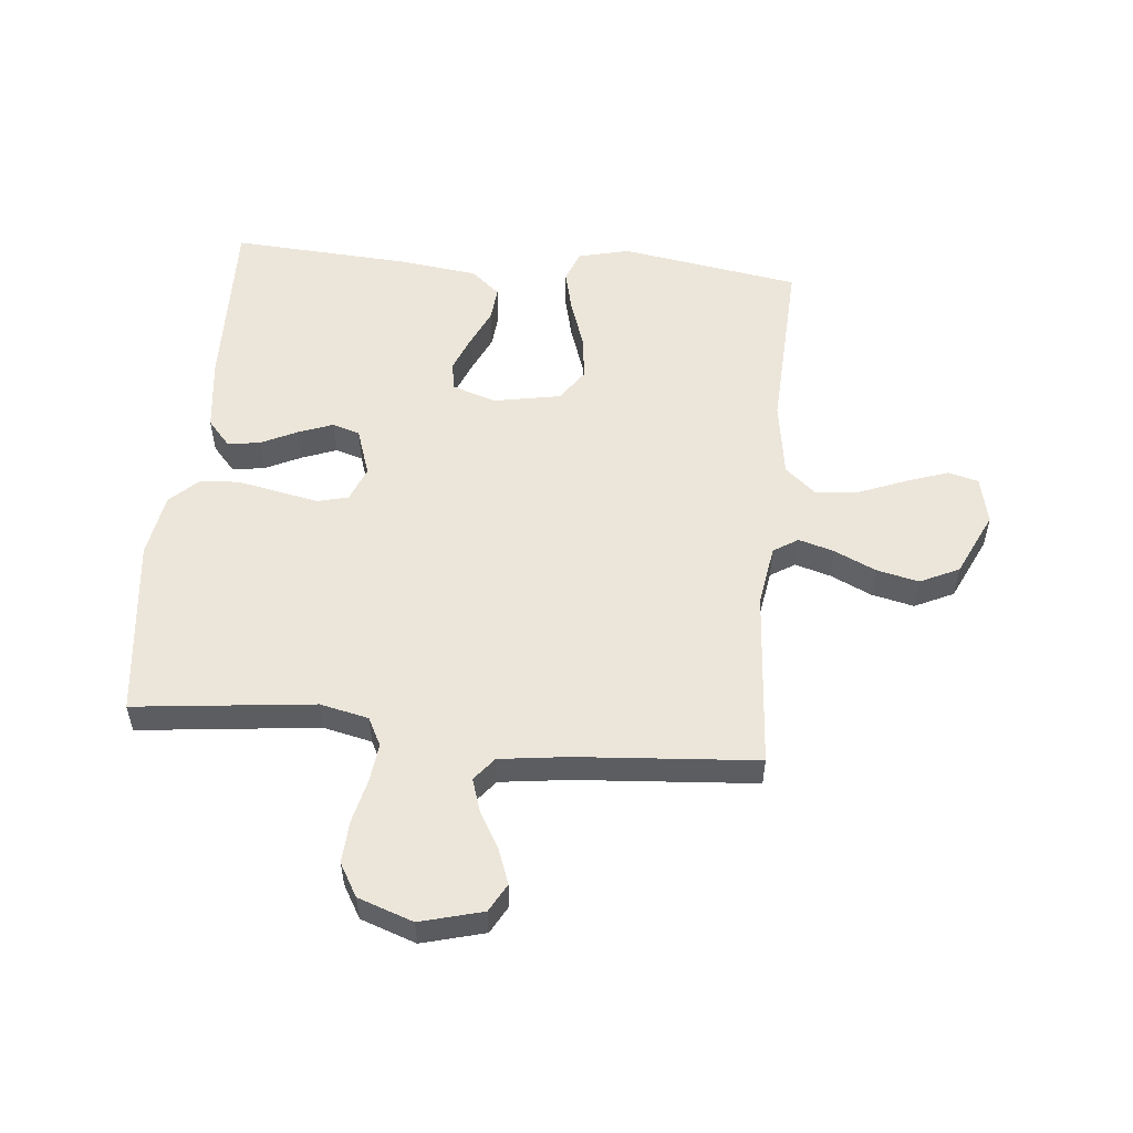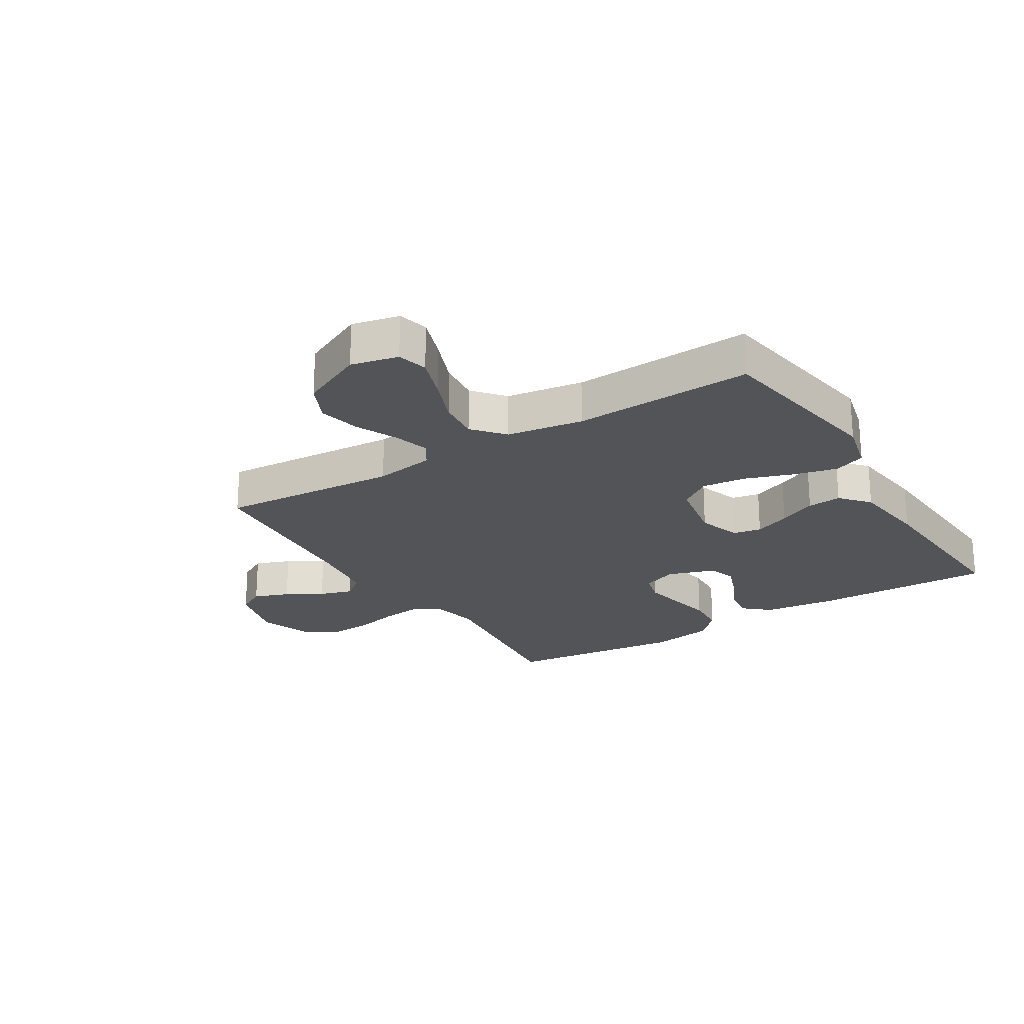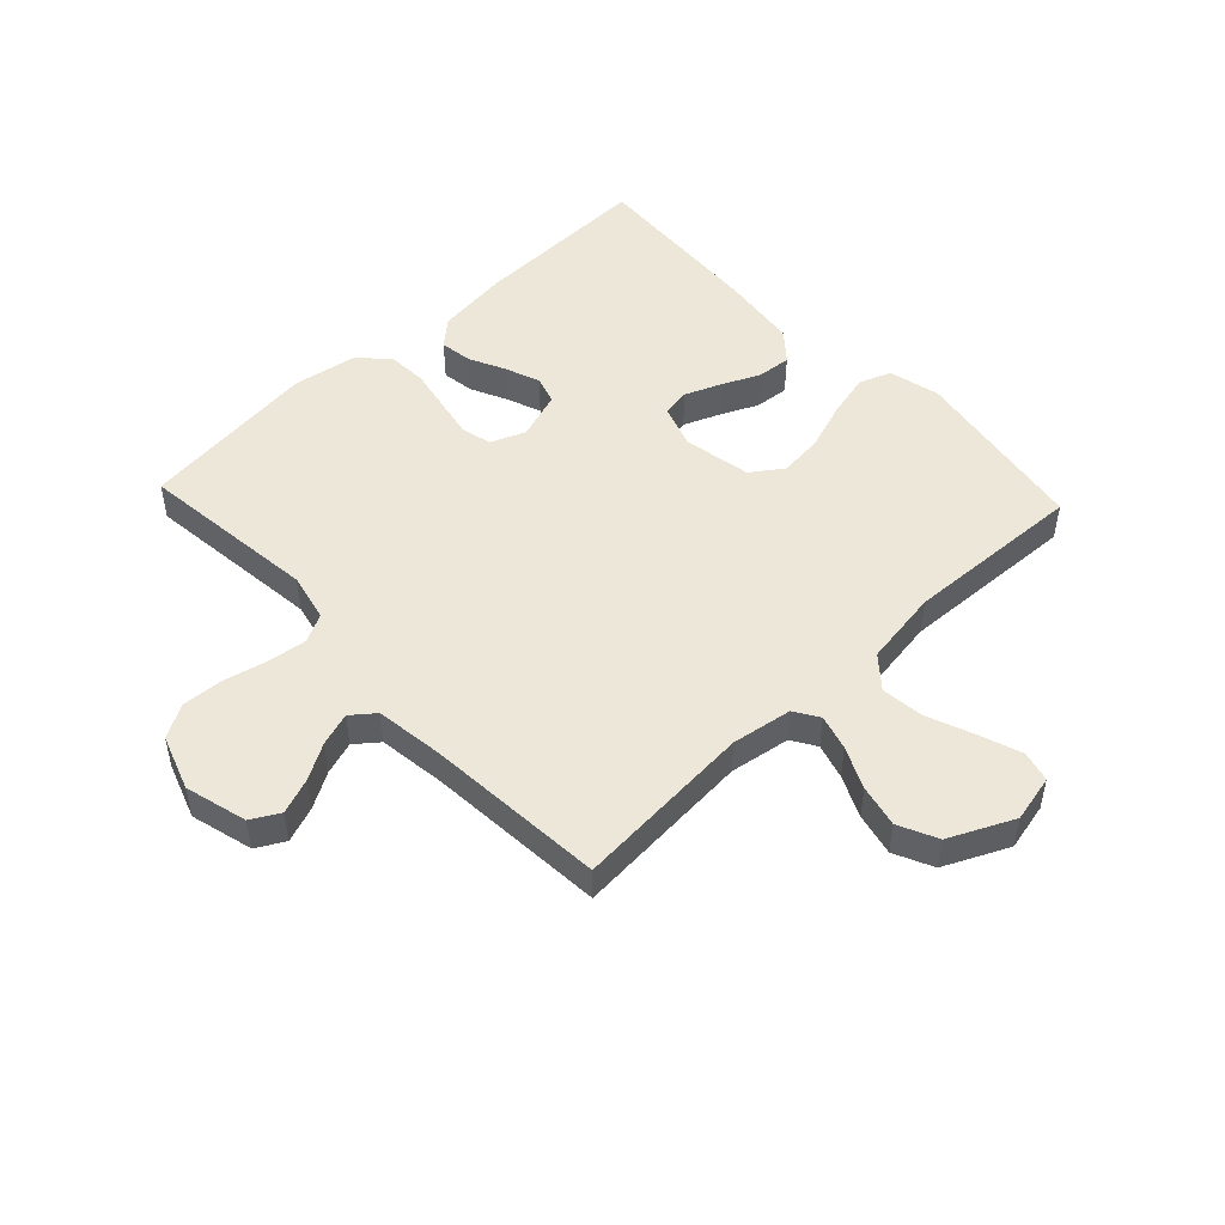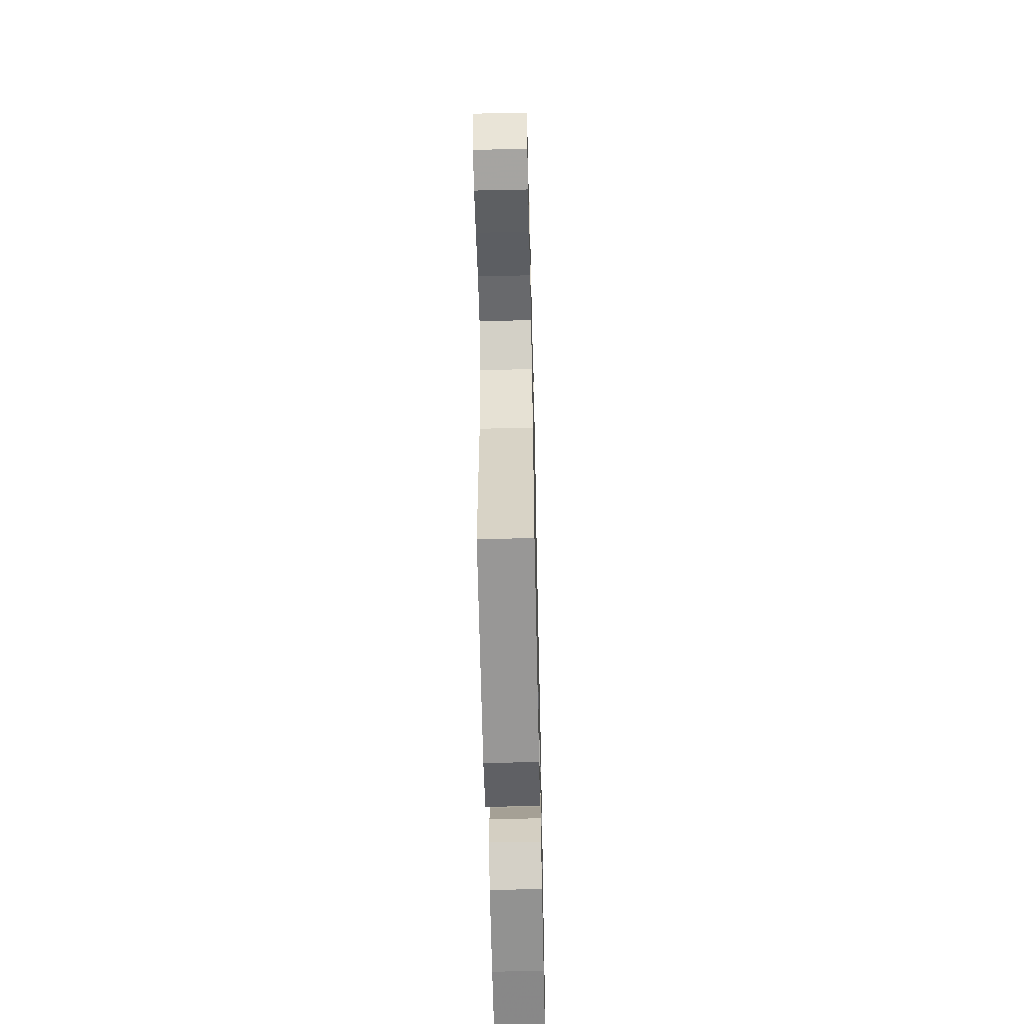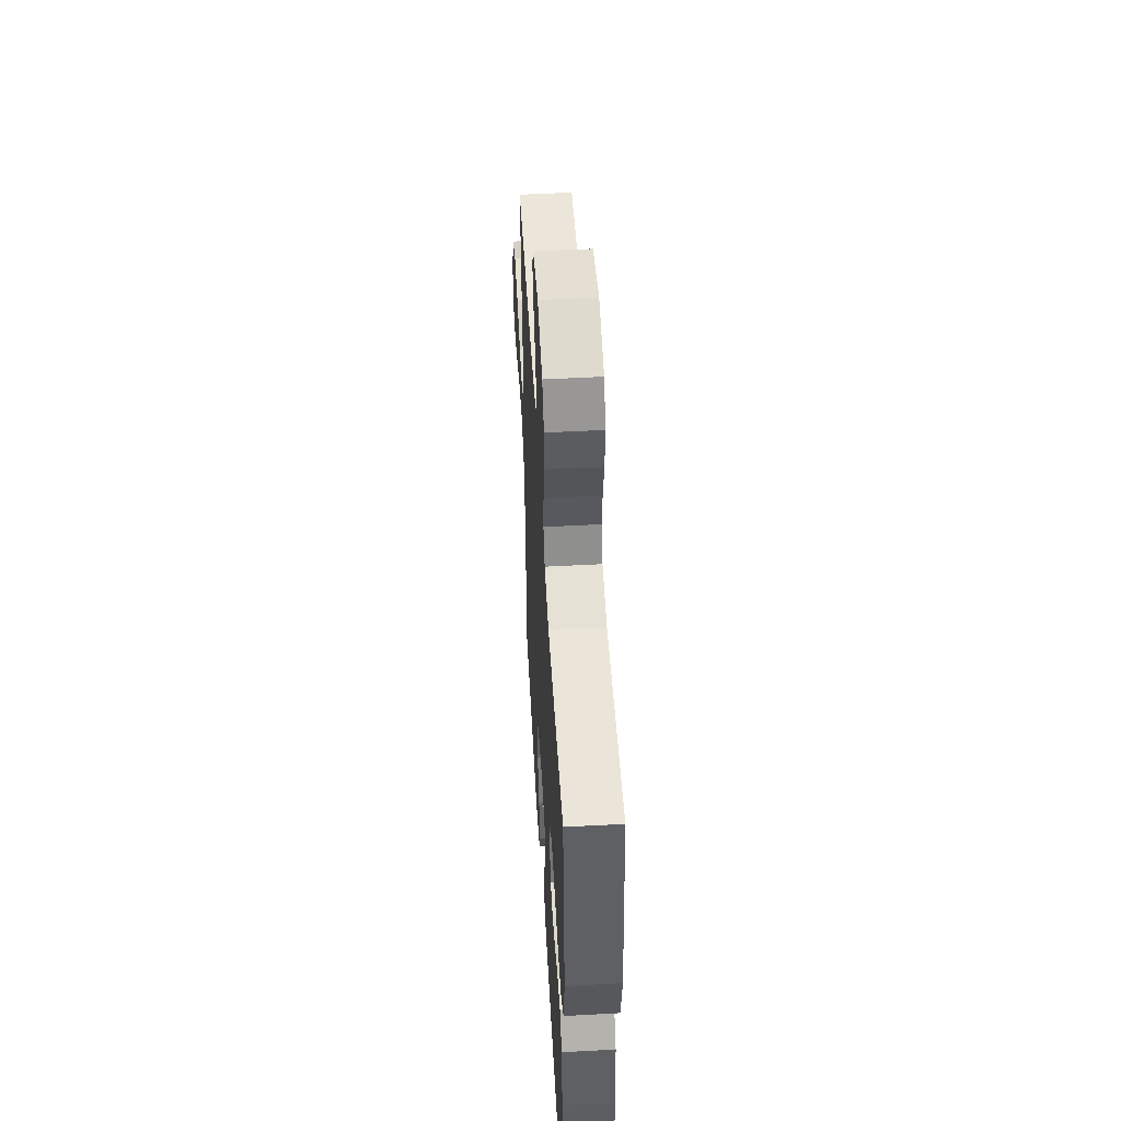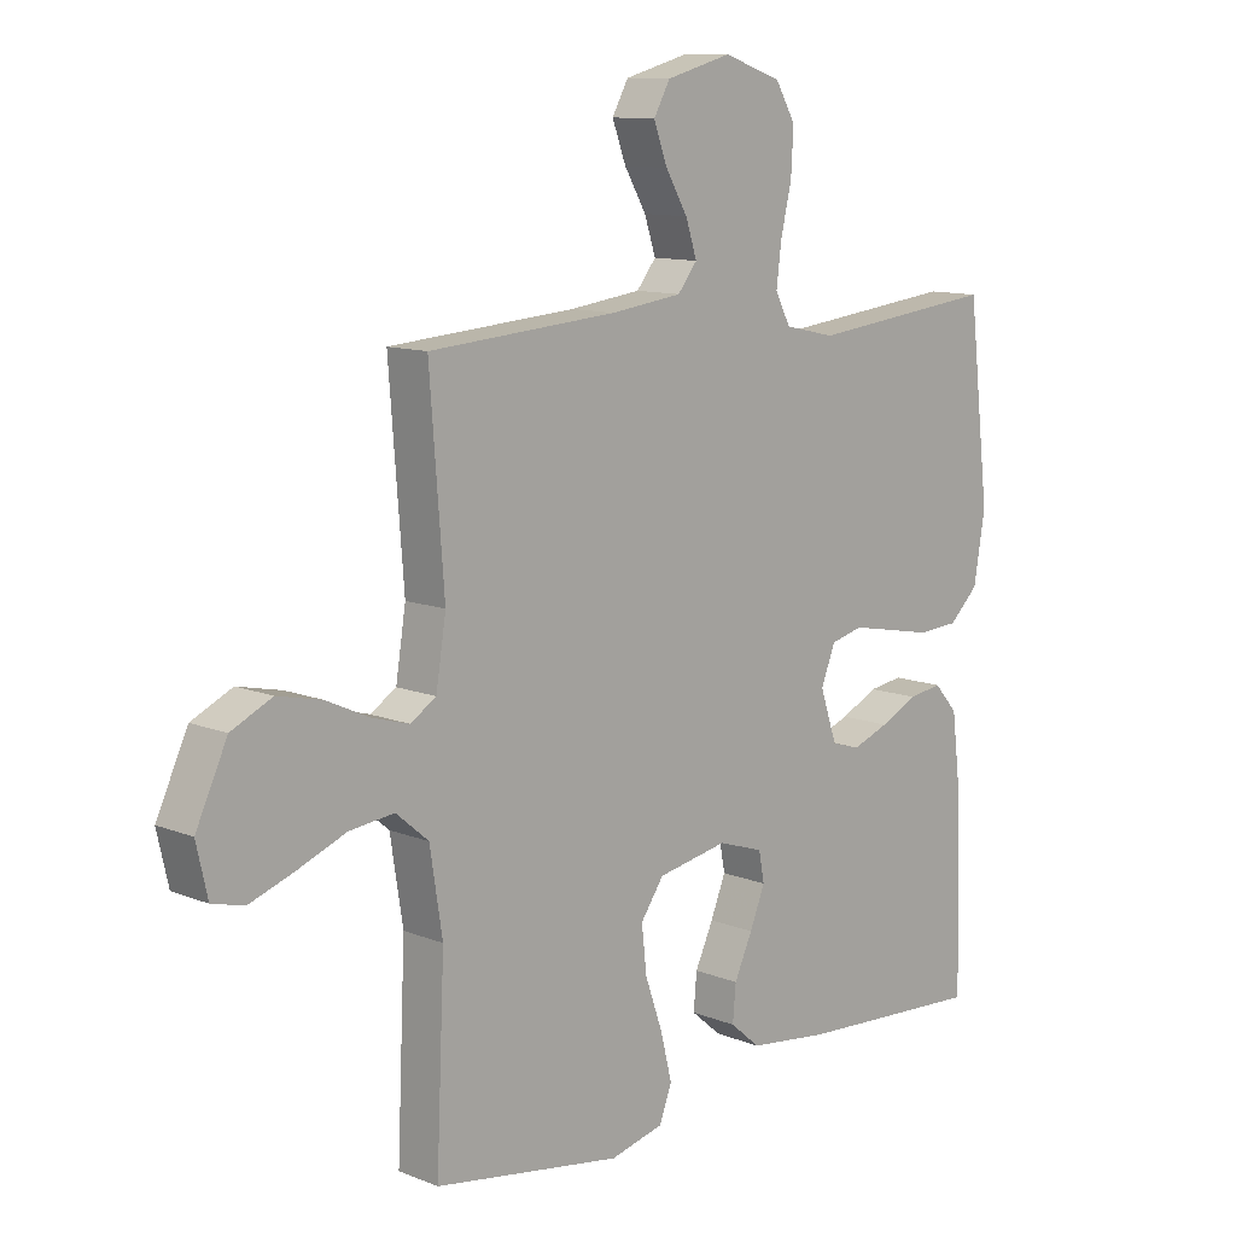
<metadata>
{"format":"obj","ext":"obj","renderer":"f3d","projection":"perspective","resolution":1024,"background":"white","views":[{"elev":54.3,"azim":5.6,"up":"+Y"},{"elev":-22.9,"azim":121.9,"up":"+Y"},{"elev":49.8,"azim":46.8,"up":"+Y"},{"elev":-59.2,"azim":91.3,"up":"+Z"},{"elev":52.2,"azim":-93.3,"up":"+Z"},{"elev":11.2,"azim":134.4,"up":"+Z"}]}
</metadata>
<code>
v 0.5 0.07 -0.5
v 0.2 0.07 -0.548
v 0.115 0.07 -0.527
v 0.095 0.07 -0.474
v 0.113 0.07 -0.401
v 0.141 0.07 -0.321
v 0.149 0.07 -0.248
v 0.112 0.07 -0.195
v 0 0.07 -0.174
v -0.072 0.07 -0.198
v -0.081 0.07 -0.245
v -0.057 0.07 -0.305
v -0.028 0.07 -0.368
v -0.023 0.07 -0.425
v -0.071 0.07 -0.466
v -0.2 0.07 -0.482
v -0.5 0.07 -0.5
v -0.492 0.07 -0.2
v -0.477 0.07 -0.078
v -0.439 0.07 -0.035
v -0.385 0.07 -0.043
v -0.325 0.07 -0.072
v -0.267 0.07 -0.094
v -0.221 0.07 -0.08
v -0.194 0.07 0
v -0.217 0.07 0.058
v -0.268 0.07 0.071
v -0.334 0.07 0.058
v -0.405 0.07 0.044
v -0.47 0.07 0.048
v -0.517 0.07 0.093
v -0.535 0.07 0.2
v -0.5 0.07 0.5
v -0.2 0.07 0.466
v -0.119 0.07 0.484
v -0.095 0.07 0.531
v -0.103 0.07 0.596
v -0.12 0.07 0.669
v -0.124 0.07 0.739
v -0.092 0.07 0.794
v 0 0.07 0.826
v 0.104 0.07 0.798
v 0.13 0.07 0.751
v 0.108 0.07 0.692
v 0.073 0.07 0.632
v 0.055 0.07 0.577
v 0.086 0.07 0.538
v 0.2 0.07 0.523
v 0.5 0.07 0.5
v 0.477 0.07 0.2
v 0.493 0.07 0.099
v 0.534 0.07 0.073
v 0.593 0.07 0.09
v 0.662 0.07 0.122
v 0.733 0.07 0.138
v 0.798 0.07 0.107
v 0.848 0.07 0
v 0.83 0.07 -0.079
v 0.779 0.07 -0.092
v 0.708 0.07 -0.067
v 0.63 0.07 -0.036
v 0.559 0.07 -0.028
v 0.507 0.07 -0.072
v 0.487 0.07 -0.2
v 0.5 0 -0.5
v 0.2 0 -0.548
v 0.115 0 -0.527
v 0.095 0 -0.474
v 0.113 0 -0.401
v 0.141 0 -0.321
v 0.149 0 -0.248
v 0.112 0 -0.195
v 0 0 -0.174
v -0.072 0 -0.198
v -0.081 0 -0.245
v -0.057 0 -0.305
v -0.028 0 -0.368
v -0.023 0 -0.425
v -0.071 0 -0.466
v -0.2 0 -0.482
v -0.5 0 -0.5
v -0.492 0 -0.2
v -0.477 0 -0.078
v -0.439 0 -0.035
v -0.385 0 -0.043
v -0.325 0 -0.072
v -0.267 0 -0.094
v -0.221 0 -0.08
v -0.194 0 0
v -0.217 0 0.058
v -0.268 0 0.071
v -0.334 0 0.058
v -0.405 0 0.044
v -0.47 0 0.048
v -0.517 0 0.093
v -0.535 0 0.2
v -0.5 0 0.5
v -0.2 0 0.466
v -0.119 0 0.484
v -0.095 0 0.531
v -0.103 0 0.596
v -0.12 0 0.669
v -0.124 0 0.739
v -0.092 0 0.794
v 0 0 0.826
v 0.104 0 0.798
v 0.13 0 0.751
v 0.108 0 0.692
v 0.073 0 0.632
v 0.055 0 0.577
v 0.086 0 0.538
v 0.2 0 0.523
v 0.5 0 0.5
v 0.477 0 0.2
v 0.493 0 0.099
v 0.534 0 0.073
v 0.593 0 0.09
v 0.662 0 0.122
v 0.733 0 0.138
v 0.798 0 0.107
v 0.848 0 0
v 0.83 0 -0.079
v 0.779 0 -0.092
v 0.708 0 -0.067
v 0.63 0 -0.036
v 0.559 0 -0.028
v 0.507 0 -0.072
v 0.487 0 -0.2
f 59 60 61
f 58 59 61
f 57 58 61
f 56 57 61
f 55 56 61
f 54 55 61
f 53 54 61
f 52 53 61 62
f 51 52 62 63
f 48 49 50
f 51 63 64
f 50 51 64
f 48 50 64
f 47 48 64
f 43 44 45
f 42 43 45
f 41 42 45
f 40 41 45
f 39 40 45
f 38 39 45
f 37 38 45
f 36 37 45 46
f 47 64 1
f 46 47 1
f 36 46 1
f 35 36 1
f 32 33 34
f 31 32 34
f 30 31 34
f 29 30 34
f 28 29 34
f 20 21 22
f 19 20 22
f 18 19 22
f 17 18 22
f 16 17 22
f 15 16 22
f 14 15 22
f 13 14 22
f 12 13 22
f 11 12 22 23
f 10 11 23 24
f 4 5 6
f 3 4 6
f 2 3 6
f 1 2 6
f 1 6 7
f 35 1 7 8
f 27 28 34 35
f 26 27 35
f 35 8 9
f 26 35 9
f 25 26 9
f 9 10 24 25
f 125 124 123
f 125 123 122
f 125 122 121
f 125 121 120
f 125 120 119
f 125 119 118
f 125 118 117
f 126 125 117 116
f 127 126 116 115
f 114 113 112
f 128 127 115
f 128 115 114
f 128 114 112
f 128 112 111
f 109 108 107
f 109 107 106
f 109 106 105
f 109 105 104
f 109 104 103
f 109 103 102
f 109 102 101
f 110 109 101 100
f 65 128 111
f 65 111 110
f 65 110 100
f 65 100 99
f 98 97 96
f 98 96 95
f 98 95 94
f 98 94 93
f 98 93 92
f 86 85 84
f 86 84 83
f 86 83 82
f 86 82 81
f 86 81 80
f 86 80 79
f 86 79 78
f 86 78 77
f 86 77 76
f 87 86 76 75
f 88 87 75 74
f 70 69 68
f 70 68 67
f 70 67 66
f 70 66 65
f 71 70 65
f 72 71 65 99
f 99 98 92 91
f 99 91 90
f 73 72 99
f 73 99 90
f 73 90 89
f 89 88 74 73
f 1 65 66 2
f 2 66 67 3
f 3 67 68 4
f 4 68 69 5
f 5 69 70 6
f 6 70 71 7
f 7 71 72 8
f 8 72 73 9
f 9 73 74 10
f 10 74 75 11
f 11 75 76 12
f 12 76 77 13
f 13 77 78 14
f 14 78 79 15
f 15 79 80 16
f 16 80 81 17
f 17 81 82 18
f 18 82 83 19
f 19 83 84 20
f 20 84 85 21
f 21 85 86 22
f 22 86 87 23
f 23 87 88 24
f 24 88 89 25
f 25 89 90 26
f 26 90 91 27
f 27 91 92 28
f 28 92 93 29
f 29 93 94 30
f 30 94 95 31
f 31 95 96 32
f 32 96 97 33
f 33 97 98 34
f 34 98 99 35
f 35 99 100 36
f 36 100 101 37
f 37 101 102 38
f 38 102 103 39
f 39 103 104 40
f 40 104 105 41
f 41 105 106 42
f 42 106 107 43
f 43 107 108 44
f 44 108 109 45
f 45 109 110 46
f 46 110 111 47
f 47 111 112 48
f 48 112 113 49
f 49 113 114 50
f 50 114 115 51
f 51 115 116 52
f 52 116 117 53
f 53 117 118 54
f 54 118 119 55
f 55 119 120 56
f 56 120 121 57
f 57 121 122 58
f 58 122 123 59
f 59 123 124 60
f 60 124 125 61
f 61 125 126 62
f 62 126 127 63
f 63 127 128 64
f 64 128 65 1

</code>
